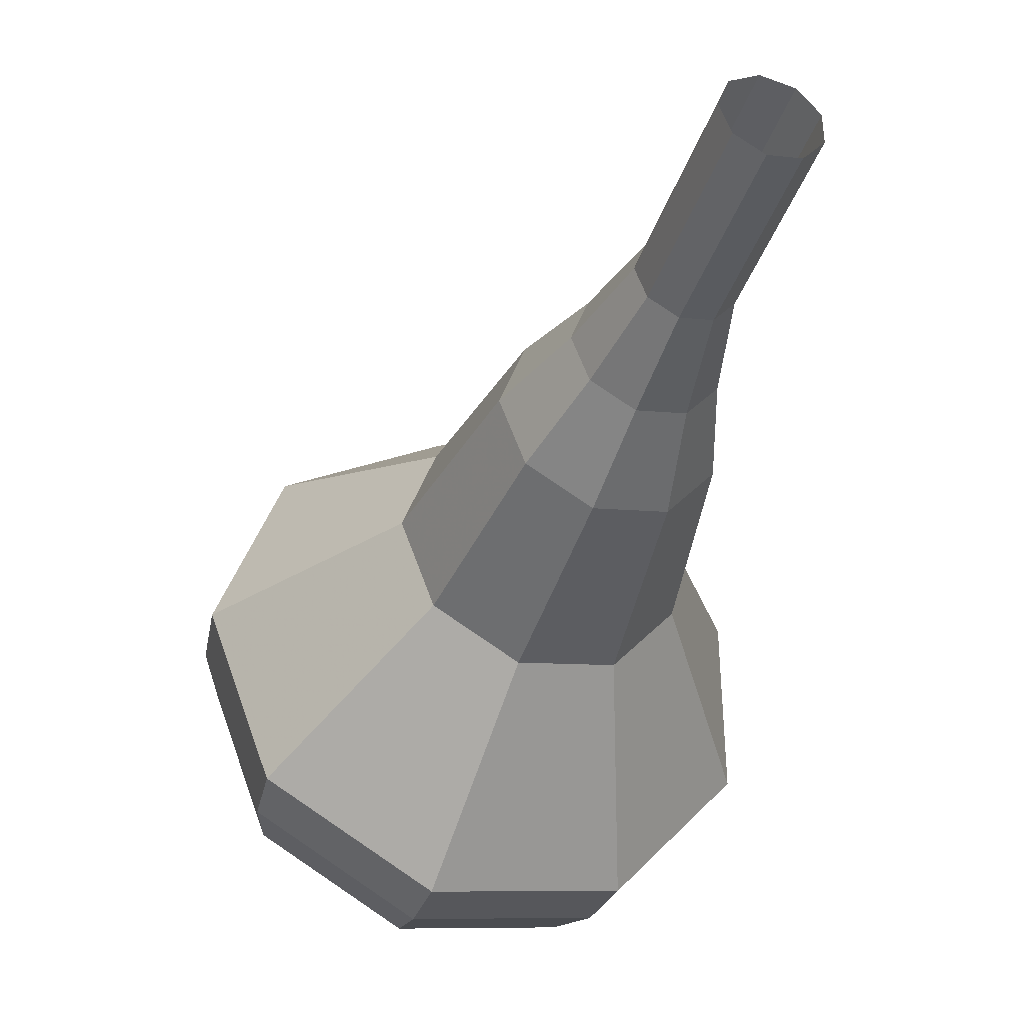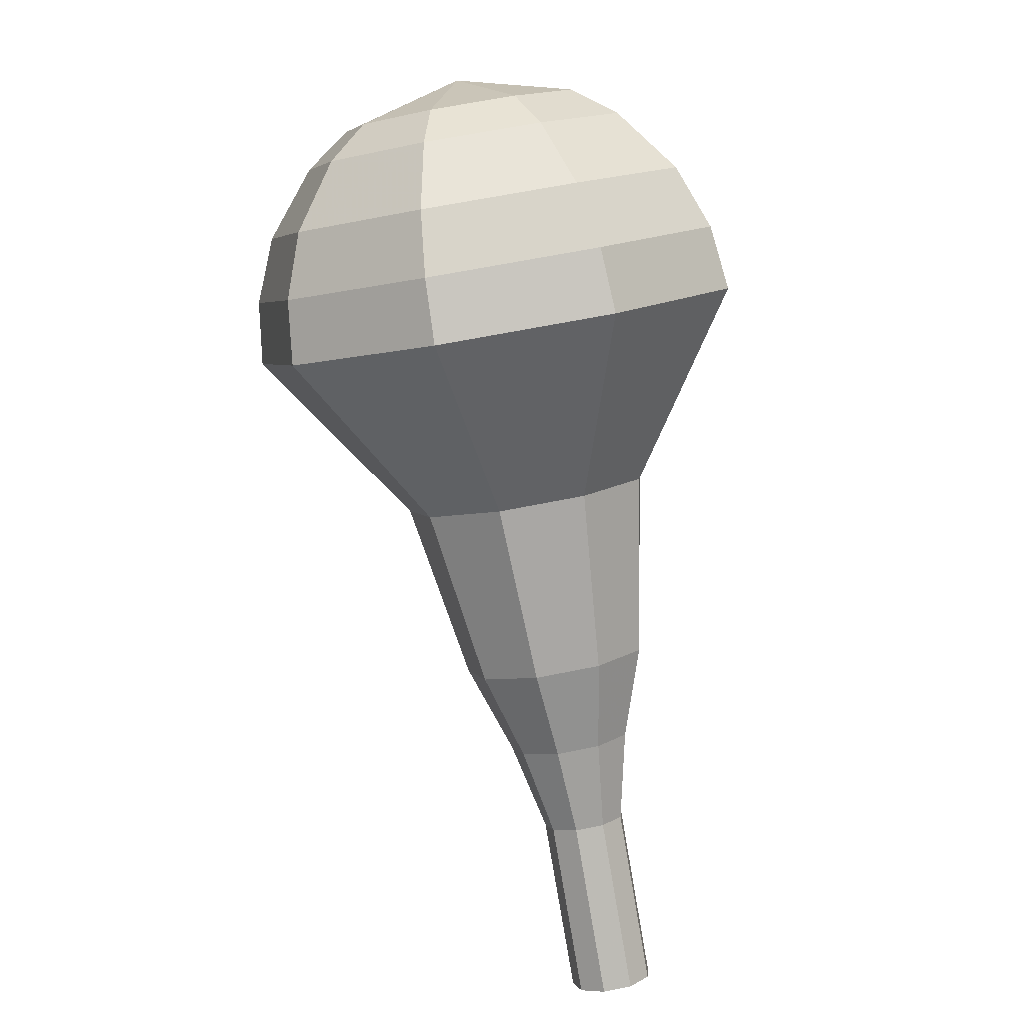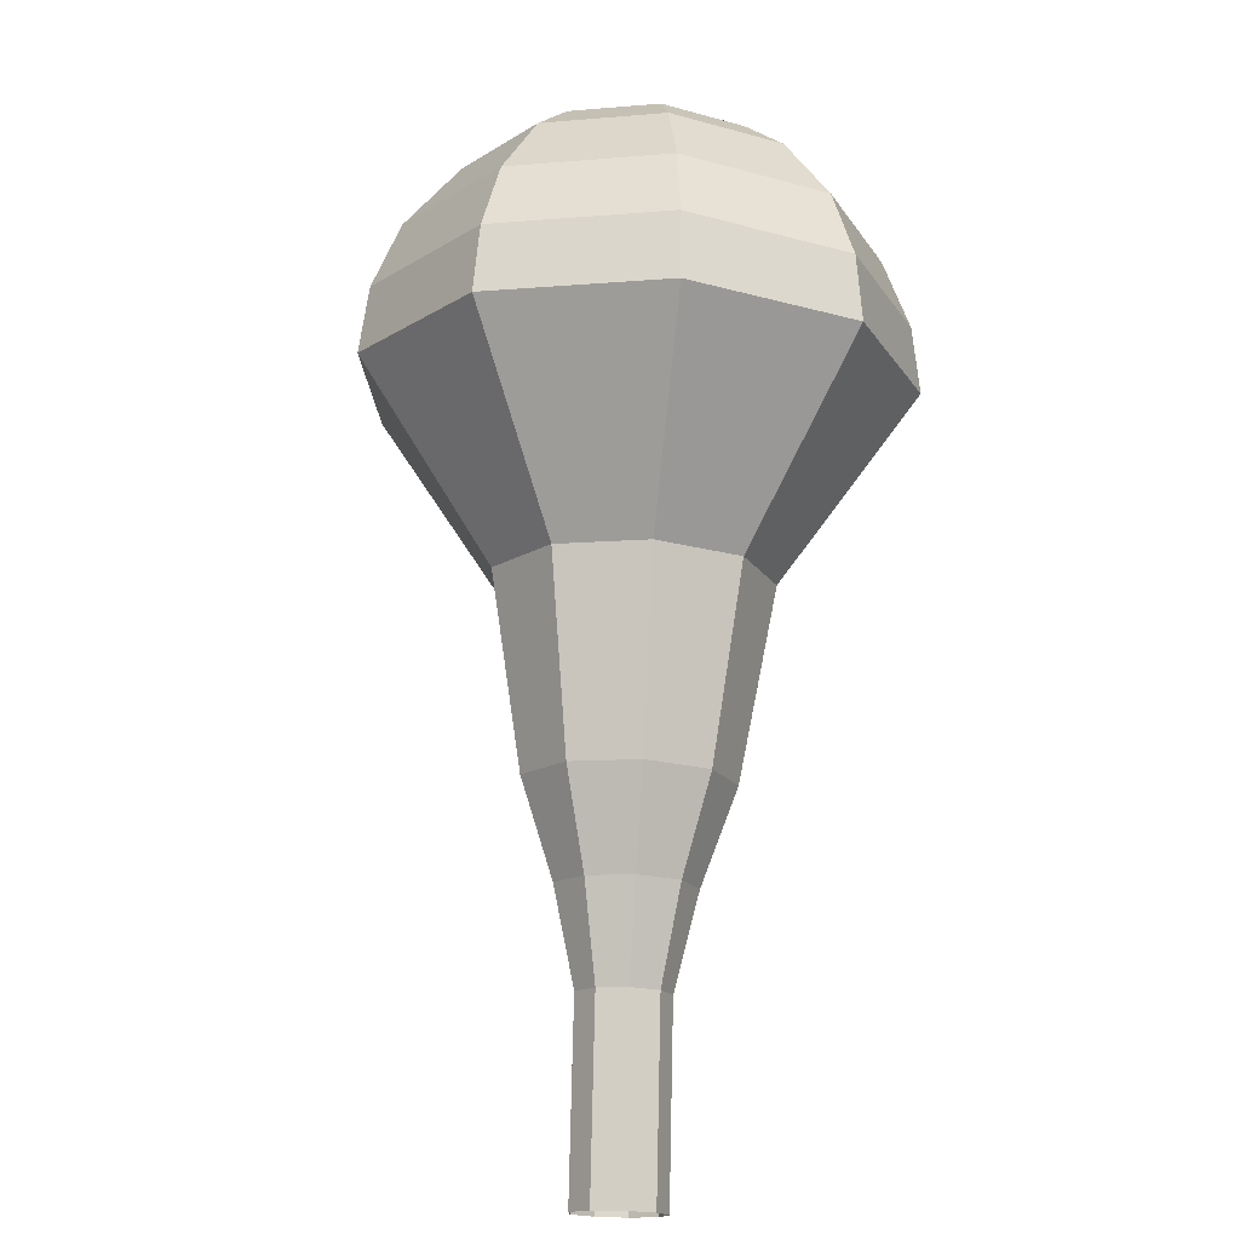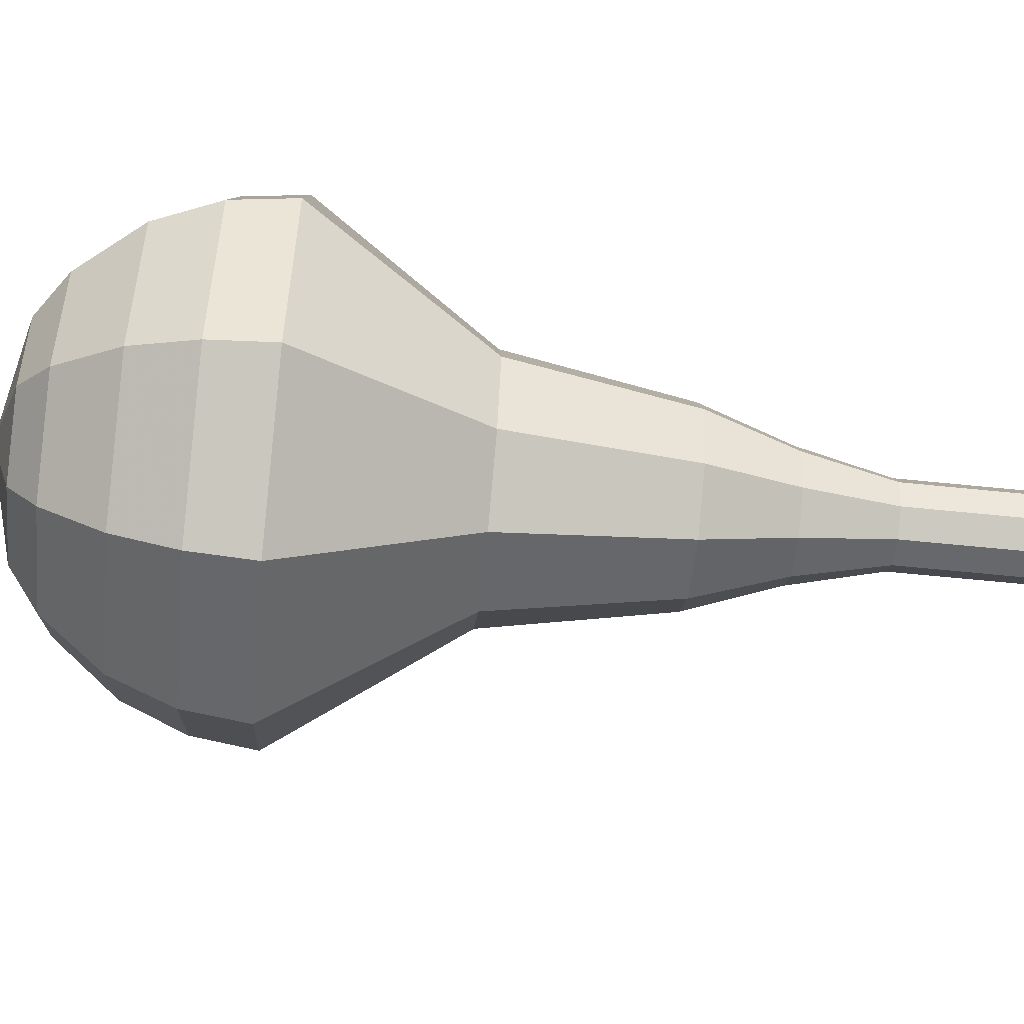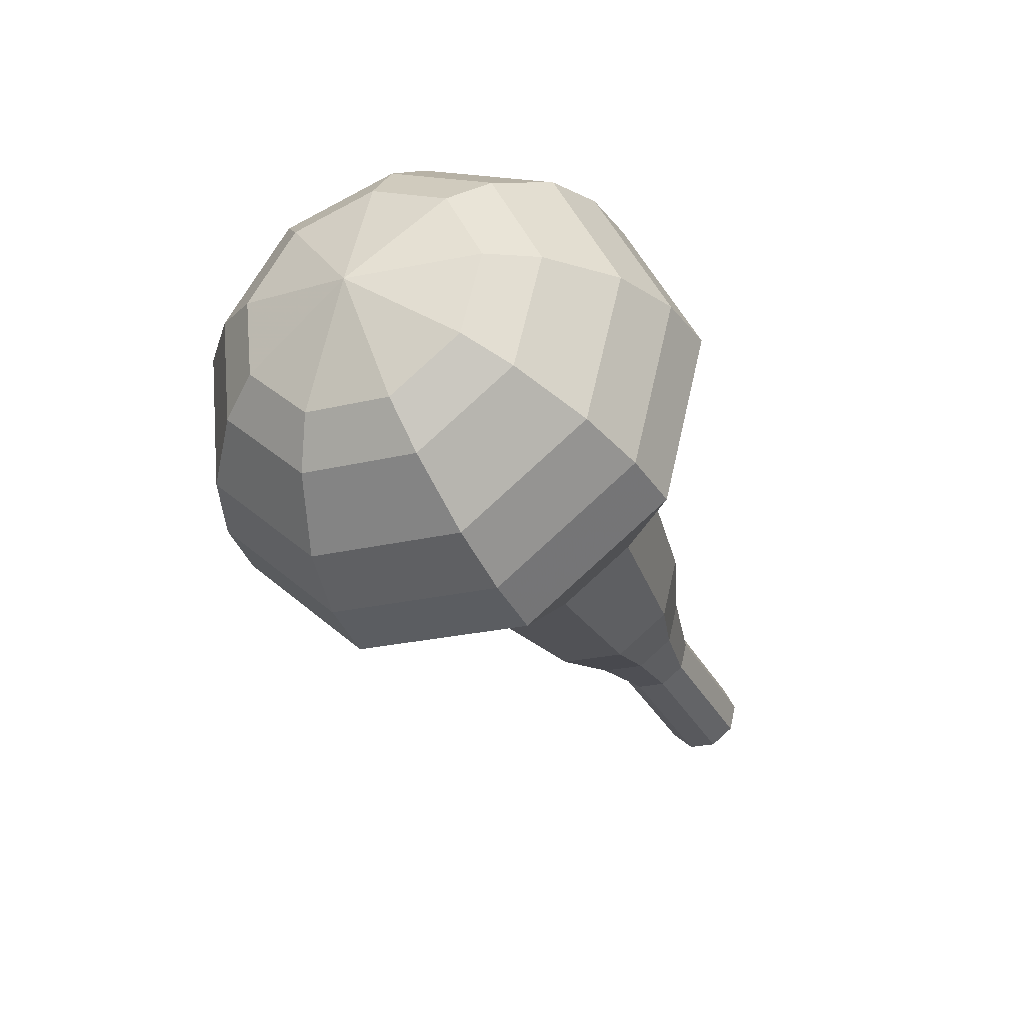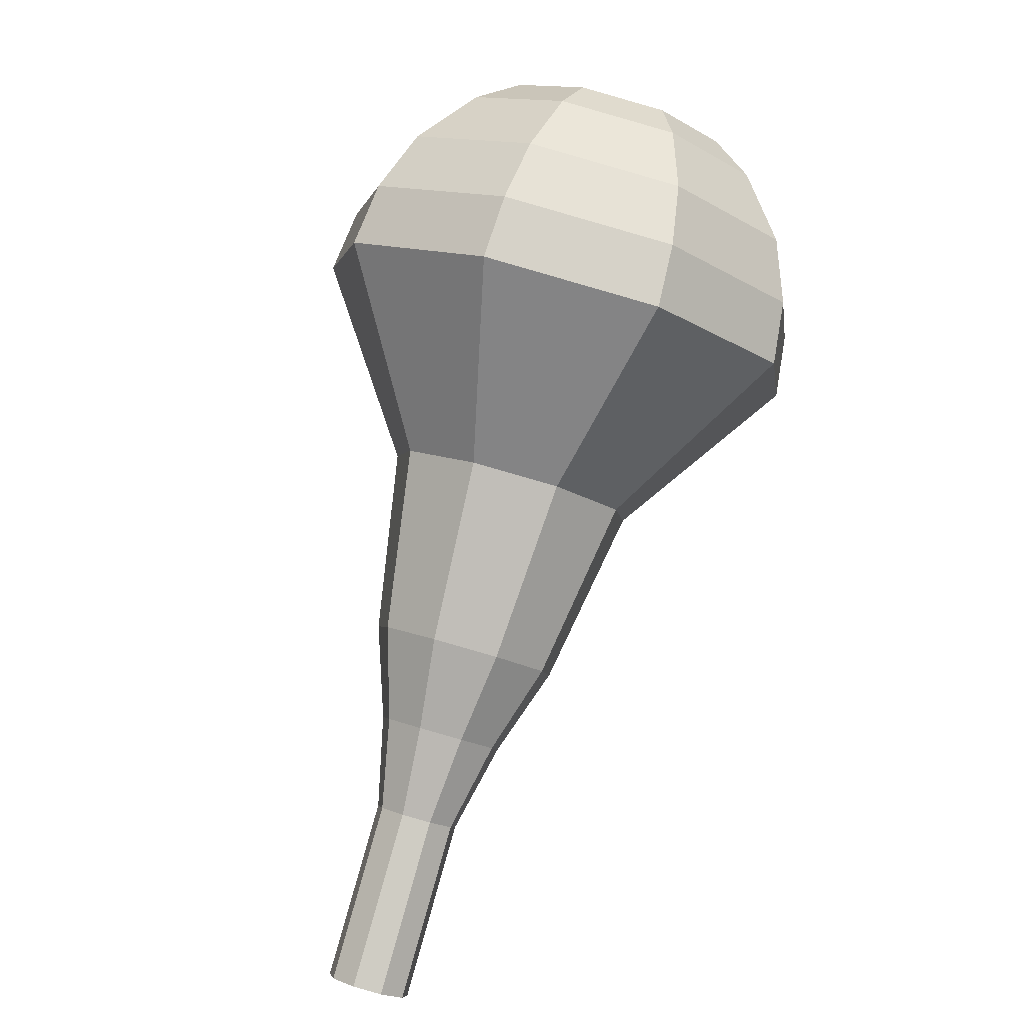
<metadata>
{"format":"obj","ext":"obj","renderer":"f3d","projection":"perspective","resolution":1024,"background":"white","views":[{"elev":-43.6,"azim":-166.7,"up":"+Y"},{"elev":37.2,"azim":-99.5,"up":"+Z"},{"elev":14.8,"azim":-78.0,"up":"+Z"},{"elev":55.6,"azim":123.9,"up":"+Y"},{"elev":79.7,"azim":-130.9,"up":"+Z"},{"elev":21.7,"azim":-48.7,"up":"+Z"}]}
</metadata>
<code>
g tube1
v 108.3 106.9 162.8
v 109 107.3 162.4
v 109.2 108.1 162.2
v 108.9 108.9 162.3
v 108.3 109.4 162.6
v 107.6 109.3 163.1
v 107.1 108.6 163.4
v 107.1 107.8 163.5
v 107.6 107.1 163.3
v 108.3 106.9 162.8
v 109.7 107.2 165.1
v 110.3 107.6 164.7
v 110.6 108.4 164.5
v 110.3 109.2 164.6
v 109.6 109.6 164.9
v 108.9 109.5 165.3
v 108.5 108.9 165.7
v 108.5 108 165.8
v 109 107.3 165.5
v 109.7 107.2 165.1
v 111 107.4 167.4
v 111.7 107.8 167
v 111.9 108.6 166.7
v 111.6 109.4 166.8
v 111 109.8 167.2
v 110.3 109.7 167.6
v 109.8 109.1 167.9
v 109.8 108.2 168
v 110.3 107.6 167.8
v 111 107.4 167.4
v 112.5 107 169.7
v 113.5 107.6 169
v 113.8 108.8 168.7
v 113.4 110 168.8
v 112.4 110.7 169.3
v 111.4 110.5 170
v 110.7 109.5 170.5
v 110.7 108.3 170.6
v 111.4 107.3 170.3
v 112.5 107 169.7
v 114 106.3 171.9
v 115.4 107.2 171
v 116 109 170.5
v 115.4 110.8 170.7
v 113.9 111.8 171.4
v 112.3 111.6 172.4
v 111.3 110.1 173.2
v 111.3 108.2 173.4
v 112.4 106.7 172.9
v 114 106.3 171.9
v 116.9 105.8 176.5
v 118.8 107.1 175.2
v 119.5 109.4 174.5
v 118.7 111.9 174.8
v 116.8 113.2 175.8
v 114.6 112.8 177.1
v 113.2 110.9 178.1
v 113.3 108.4 178.4
v 114.7 106.4 177.7
v 116.9 105.8 176.5
v 120.2 102.6 181
v 124 105 178.5
v 125.4 109.8 177.2
v 123.9 114.6 177.6
v 120 117.3 179.7
v 115.7 116.6 182.3
v 112.9 112.8 184.4
v 113 107.7 184.8
v 115.9 103.7 183.5
v 120.2 102.6 181
v 121.2 103 182.6
v 124.8 105.3 180.2
v 126.2 109.9 178.9
v 124.7 114.6 179.3
v 120.9 117.2 181.3
v 116.7 116.5 183.9
v 114.1 112.9 185.9
v 114.1 107.9 186.3
v 116.9 104 185
v 121.2 103 182.6
v 122 103.9 184.2
v 125.3 106 182
v 126.5 110.1 180.9
v 125.1 114.3 181.3
v 121.8 116.7 183.1
v 118 116 185.4
v 115.6 112.7 187.1
v 115.7 108.3 187.5
v 118.2 104.8 186.4
v 122 103.9 184.2
v 122.7 105.6 185.8
v 125.2 107.2 184.2
v 126.1 110.3 183.3
v 125.1 113.5 183.6
v 122.5 115.3 184.9
v 119.7 114.8 186.7
v 117.8 112.3 188
v 117.9 108.9 188.3
v 119.8 106.3 187.5
v 122.7 105.6 185.8
v 123 107 186.6
v 124.8 108.2 185.4
v 125.5 110.5 184.8
v 124.7 112.8 185
v 122.8 114.1 186
v 120.7 113.8 187.3
v 119.4 111.9 188.2
v 119.5 109.4 188.5
v 120.9 107.5 187.8
v 123 107 186.6
v 122.8 110.6 187.4
v 122.8 110.6 187.4
v 122.8 110.6 187.4
v 122.8 110.6 187.4
v 122.8 110.6 187.4
v 122.8 110.6 187.4
v 122.8 110.6 187.4
v 122.8 110.6 187.4
v 122.8 110.6 187.4
v 122.8 110.6 187.4
f 1 2 12
f 12 11 1
f 2 3 13
f 13 12 2
f 3 4 14
f 14 13 3
f 4 5 15
f 15 14 4
f 5 6 16
f 16 15 5
f 6 7 17
f 17 16 6
f 7 8 18
f 18 17 7
f 8 9 19
f 19 18 8
f 9 10 20
f 20 19 9
f 11 12 22
f 22 21 11
f 12 13 23
f 23 22 12
f 13 14 24
f 24 23 13
f 14 15 25
f 25 24 14
f 15 16 26
f 26 25 15
f 16 17 27
f 27 26 16
f 17 18 28
f 28 27 17
f 18 19 29
f 29 28 18
f 19 20 30
f 30 29 19
f 21 22 32
f 32 31 21
f 22 23 33
f 33 32 22
f 23 24 34
f 34 33 23
f 24 25 35
f 35 34 24
f 25 26 36
f 36 35 25
f 26 27 37
f 37 36 26
f 27 28 38
f 38 37 27
f 28 29 39
f 39 38 28
f 29 30 40
f 40 39 29
f 31 32 42
f 42 41 31
f 32 33 43
f 43 42 32
f 33 34 44
f 44 43 33
f 34 35 45
f 45 44 34
f 35 36 46
f 46 45 35
f 36 37 47
f 47 46 36
f 37 38 48
f 48 47 37
f 38 39 49
f 49 48 38
f 39 40 50
f 50 49 39
f 41 42 52
f 52 51 41
f 42 43 53
f 53 52 42
f 43 44 54
f 54 53 43
f 44 45 55
f 55 54 44
f 45 46 56
f 56 55 45
f 46 47 57
f 57 56 46
f 47 48 58
f 58 57 47
f 48 49 59
f 59 58 48
f 49 50 60
f 60 59 49
f 51 52 62
f 62 61 51
f 52 53 63
f 63 62 52
f 53 54 64
f 64 63 53
f 54 55 65
f 65 64 54
f 55 56 66
f 66 65 55
f 56 57 67
f 67 66 56
f 57 58 68
f 68 67 57
f 58 59 69
f 69 68 58
f 59 60 70
f 70 69 59
f 61 62 72
f 72 71 61
f 62 63 73
f 73 72 62
f 63 64 74
f 74 73 63
f 64 65 75
f 75 74 64
f 65 66 76
f 76 75 65
f 66 67 77
f 77 76 66
f 67 68 78
f 78 77 67
f 68 69 79
f 79 78 68
f 69 70 80
f 80 79 69
f 71 72 82
f 82 81 71
f 72 73 83
f 83 82 72
f 73 74 84
f 84 83 73
f 74 75 85
f 85 84 74
f 75 76 86
f 86 85 75
f 76 77 87
f 87 86 76
f 77 78 88
f 88 87 77
f 78 79 89
f 89 88 78
f 79 80 90
f 90 89 79
f 81 82 92
f 92 91 81
f 82 83 93
f 93 92 82
f 83 84 94
f 94 93 83
f 84 85 95
f 95 94 84
f 85 86 96
f 96 95 85
f 86 87 97
f 97 96 86
f 87 88 98
f 98 97 87
f 88 89 99
f 99 98 88
f 89 90 100
f 100 99 89
f 91 92 102
f 102 101 91
f 92 93 103
f 103 102 92
f 93 94 104
f 104 103 93
f 94 95 105
f 105 104 94
f 95 96 106
f 106 105 95
f 96 97 107
f 107 106 96
f 97 98 108
f 108 107 97
f 98 99 109
f 109 108 98
f 99 100 110
f 110 109 99
f 101 102 112
f 112 111 101
f 102 103 113
f 113 112 102
f 103 104 114
f 114 113 103
f 104 105 115
f 115 114 104
f 105 106 116
f 116 115 105
f 106 107 117
f 117 116 106
f 107 108 118
f 118 117 107
f 108 109 119
f 119 118 108
f 109 110 120
f 120 119 109
g

</code>
